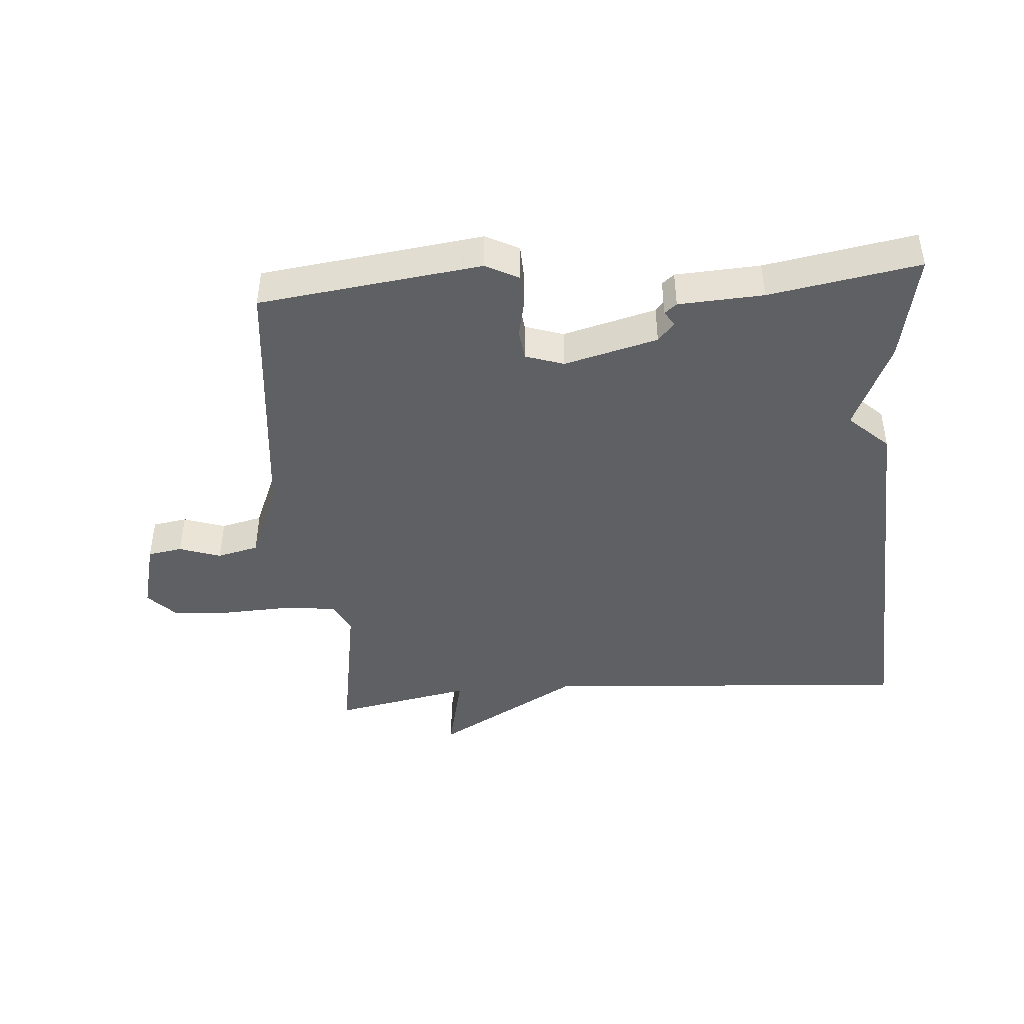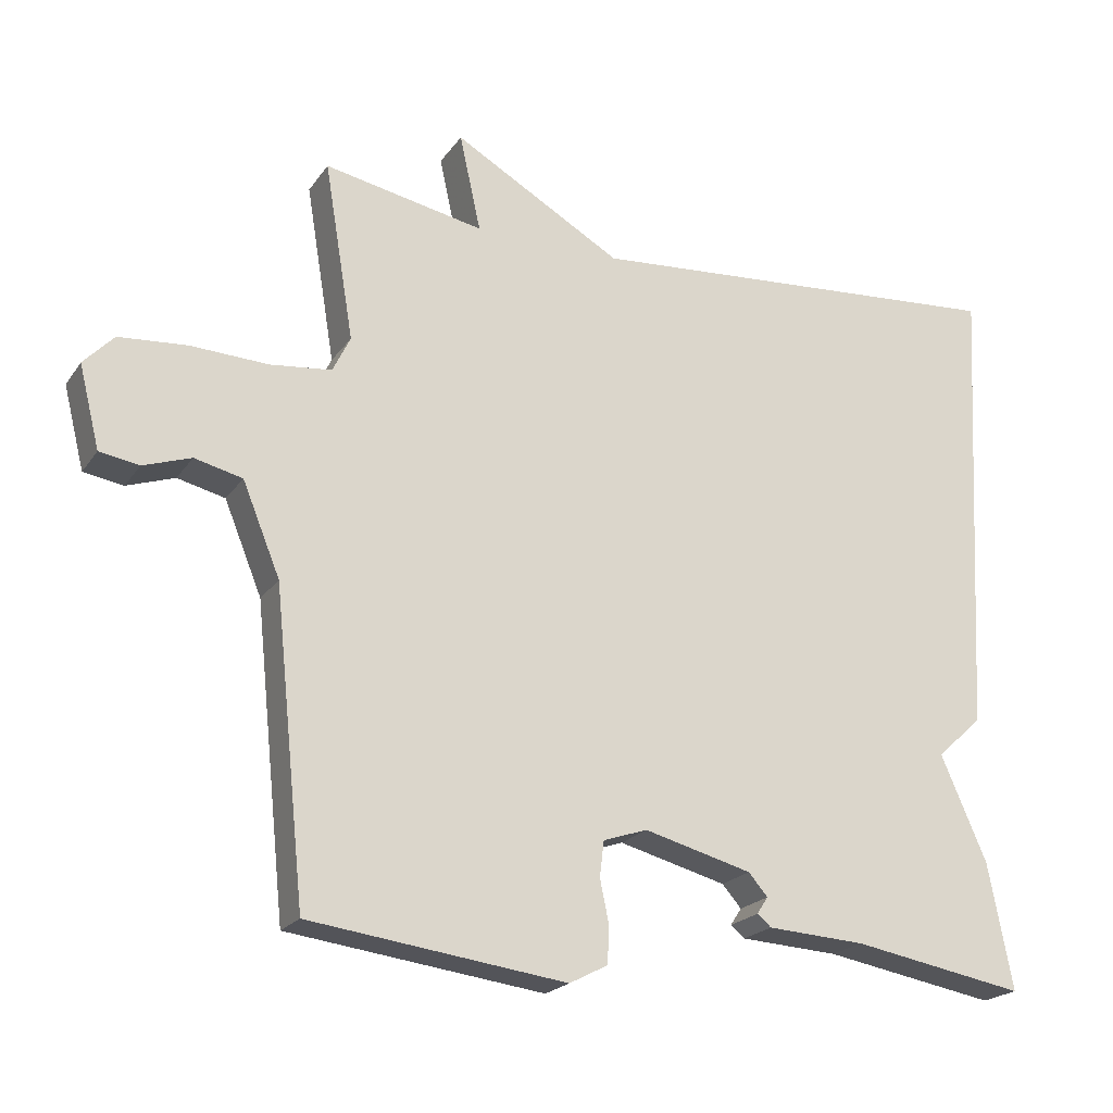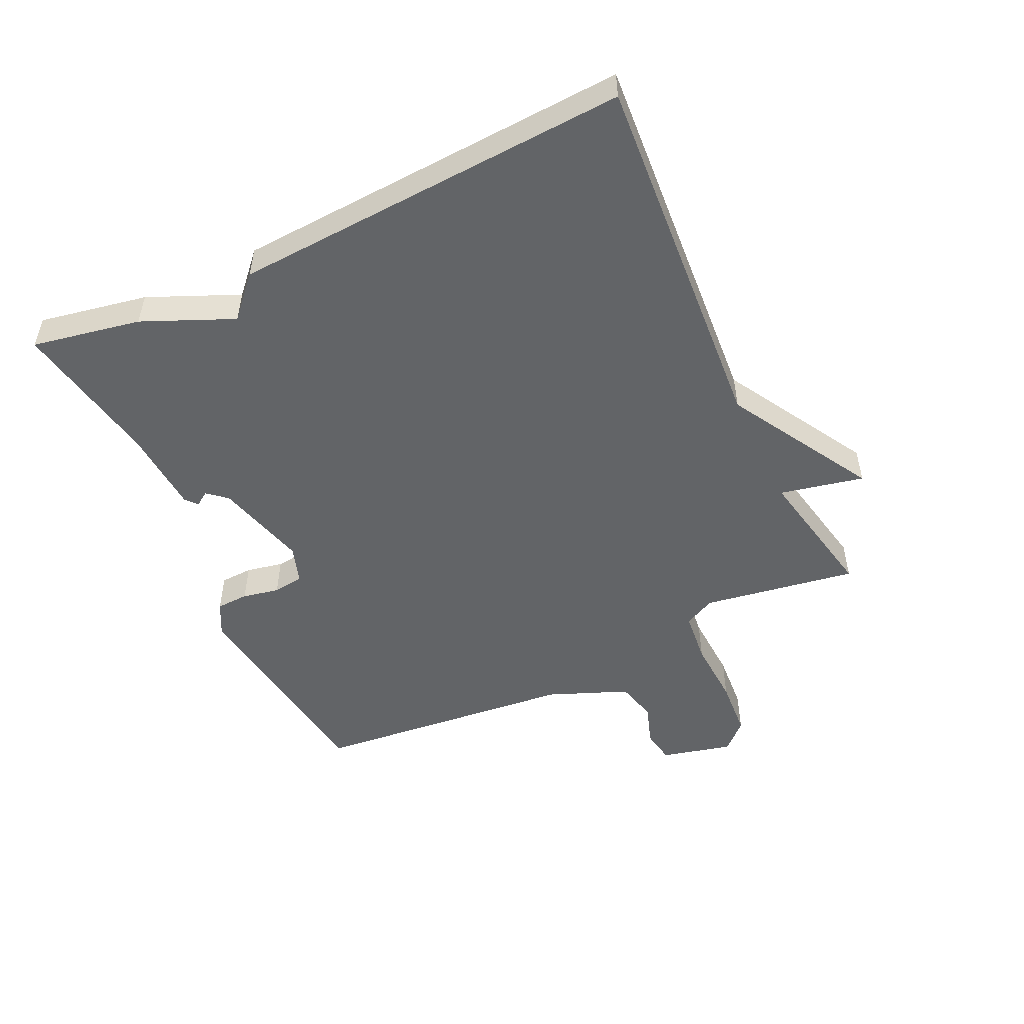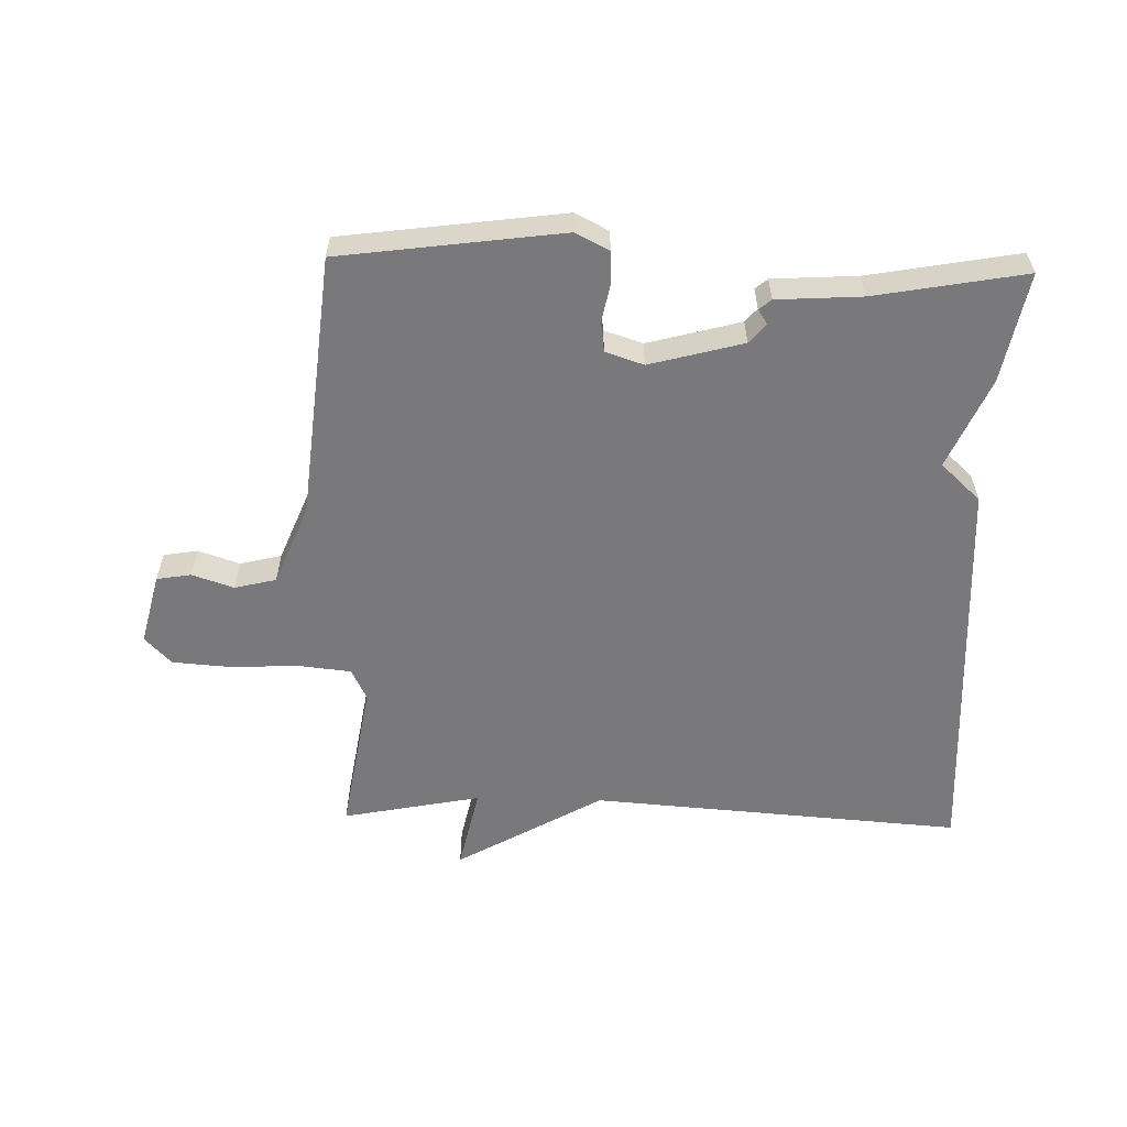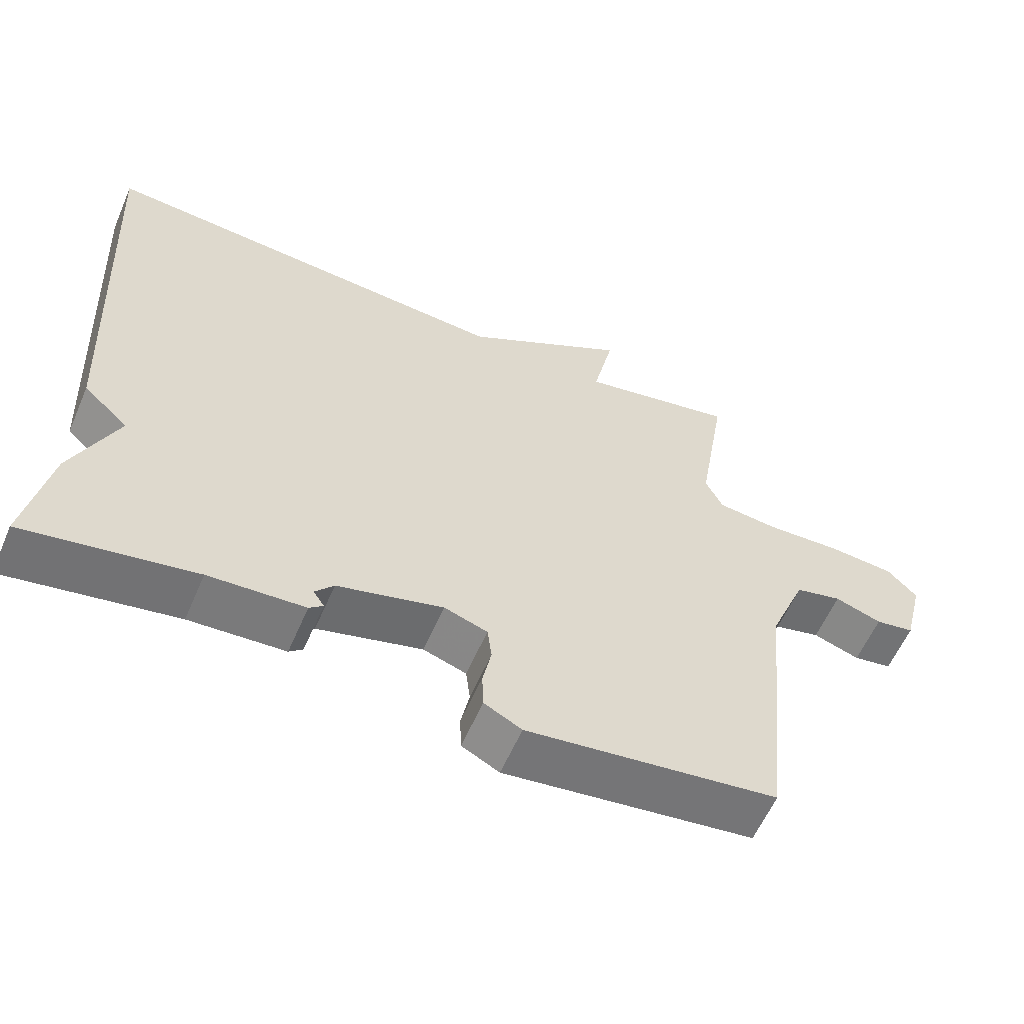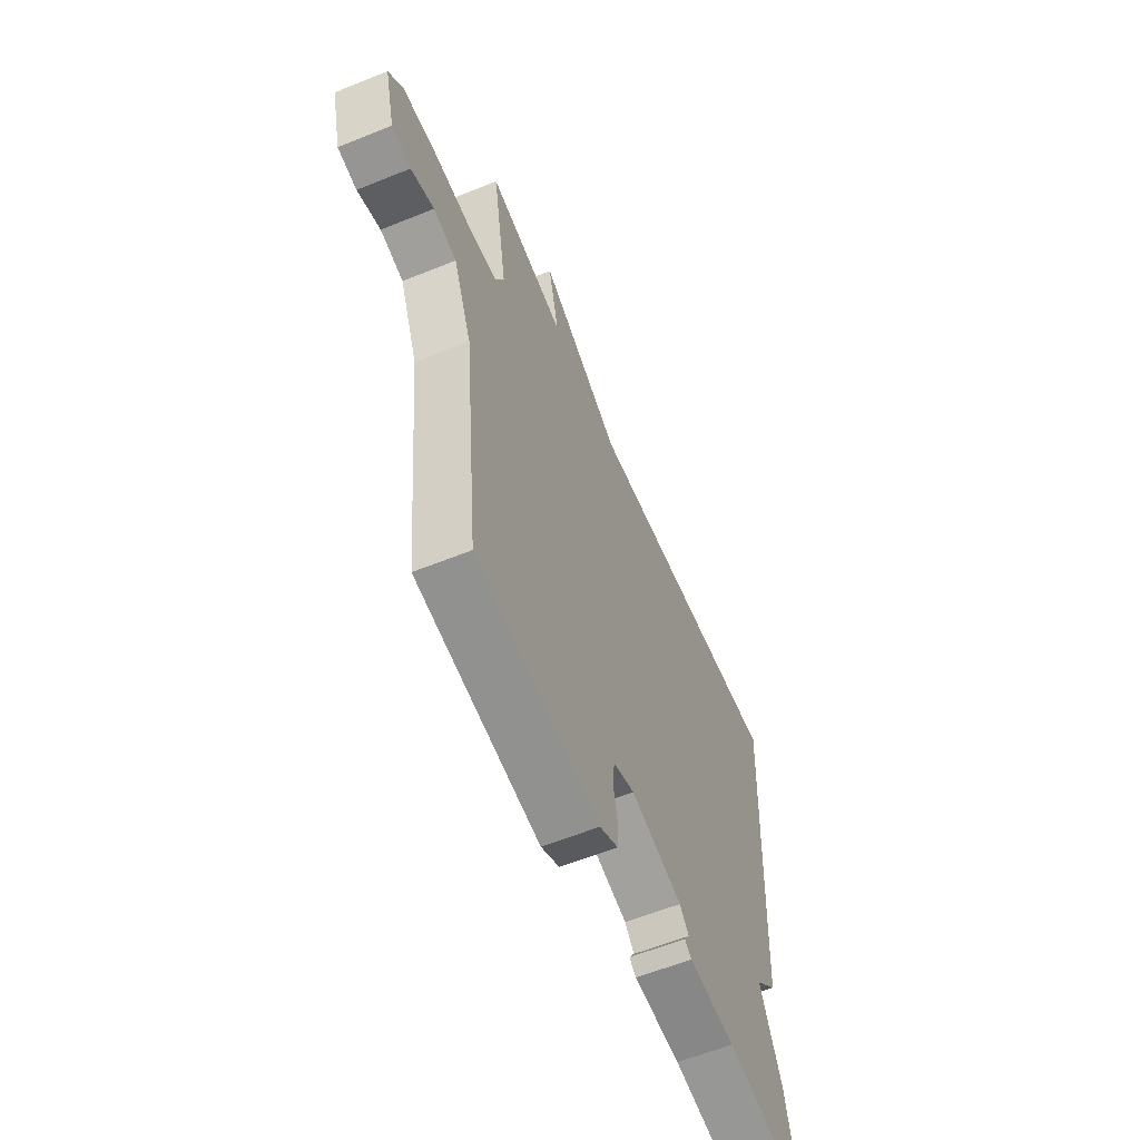
<metadata>
{"format":"obj","ext":"obj","renderer":"f3d","projection":"perspective","resolution":1024,"background":"white","views":[{"elev":-43.6,"azim":-175.7,"up":"+Y"},{"elev":-21.0,"azim":154.9,"up":"+Z"},{"elev":-51.1,"azim":-64.6,"up":"+Y"},{"elev":-57.9,"azim":178.6,"up":"+Y"},{"elev":-59.2,"azim":-23.4,"up":"+Z"},{"elev":-59.3,"azim":112.6,"up":"+Z"}]}
</metadata>
<code>
v -0.5 0.07 -0.5
v -0.467 0.07 -0.329
v -0.405 0.07 -0.187
v -0.467 0.07 -0.129
v -0.5 0.07 0.5
v 0.083 0.07 0.457
v 0.312 0.07 0.589
v 0.283 0.07 0.457
v 0.5 0.07 0.5
v 0.46 0.07 0.258
v 0.484 0.07 0.209
v 0.567 0.07 0.2
v 0.673 0.07 0.205
v 0.765 0.07 0.198
v 0.806 0.07 0.155
v 0.778 0.07 0.043
v 0.724 0.07 0.034
v 0.659 0.07 0.056
v 0.594 0.07 0.04
v 0.543 0.07 -0.085
v 0.5 0.07 -0.5
v 0.152 0.07 -0.546
v 0.1 0.07 -0.519
v 0.098 0.07 -0.468
v 0.11 0.07 -0.41
v 0.104 0.07 -0.362
v 0.044 0.07 -0.342
v -0.102 0.07 -0.381
v -0.128 0.07 -0.411
v -0.113 0.07 -0.434
v -0.132 0.07 -0.45
v -0.265 0.07 -0.458
v -0.5 0 -0.5
v -0.467 0 -0.329
v -0.405 0 -0.187
v -0.467 0 -0.129
v -0.5 0 0.5
v 0.083 0 0.457
v 0.312 0 0.589
v 0.283 0 0.457
v 0.5 0 0.5
v 0.46 0 0.258
v 0.484 0 0.209
v 0.567 0 0.2
v 0.673 0 0.205
v 0.765 0 0.198
v 0.806 0 0.155
v 0.778 0 0.043
v 0.724 0 0.034
v 0.659 0 0.056
v 0.594 0 0.04
v 0.543 0 -0.085
v 0.5 0 -0.5
v 0.152 0 -0.546
v 0.1 0 -0.519
v 0.098 0 -0.468
v 0.11 0 -0.41
v 0.104 0 -0.362
v 0.044 0 -0.342
v -0.102 0 -0.381
v -0.128 0 -0.411
v -0.113 0 -0.434
v -0.132 0 -0.45
v -0.265 0 -0.458
f 29 30 31 32
f 1 2 3
f 32 1 3
f 29 32 3
f 28 29 3
f 4 5 6
f 3 4 6
f 28 3 6
f 27 28 6
f 26 27 6
f 25 26 6
f 23 24 25
f 22 23 25
f 21 22 25
f 20 21 25
f 19 20 25 6
f 18 19 6
f 16 17 18
f 15 16 18
f 14 15 18
f 13 14 18
f 12 13 18
f 11 12 18
f 11 18 6
f 10 11 6
f 8 9 10
f 8 10 6
f 6 7 8
f 64 63 62 61
f 35 34 33
f 35 33 64
f 35 64 61
f 35 61 60
f 38 37 36
f 38 36 35
f 38 35 60
f 38 60 59
f 38 59 58
f 38 58 57
f 57 56 55
f 57 55 54
f 57 54 53
f 57 53 52
f 38 57 52 51
f 38 51 50
f 50 49 48
f 50 48 47
f 50 47 46
f 50 46 45
f 50 45 44
f 50 44 43
f 38 50 43
f 38 43 42
f 42 41 40
f 38 42 40
f 40 39 38
f 1 33 34 2
f 2 34 35 3
f 3 35 36 4
f 4 36 37 5
f 5 37 38 6
f 6 38 39 7
f 7 39 40 8
f 8 40 41 9
f 9 41 42 10
f 10 42 43 11
f 11 43 44 12
f 12 44 45 13
f 13 45 46 14
f 14 46 47 15
f 15 47 48 16
f 16 48 49 17
f 17 49 50 18
f 18 50 51 19
f 19 51 52 20
f 20 52 53 21
f 21 53 54 22
f 22 54 55 23
f 23 55 56 24
f 24 56 57 25
f 25 57 58 26
f 26 58 59 27
f 27 59 60 28
f 28 60 61 29
f 29 61 62 30
f 30 62 63 31
f 31 63 64 32
f 32 64 33 1

</code>
